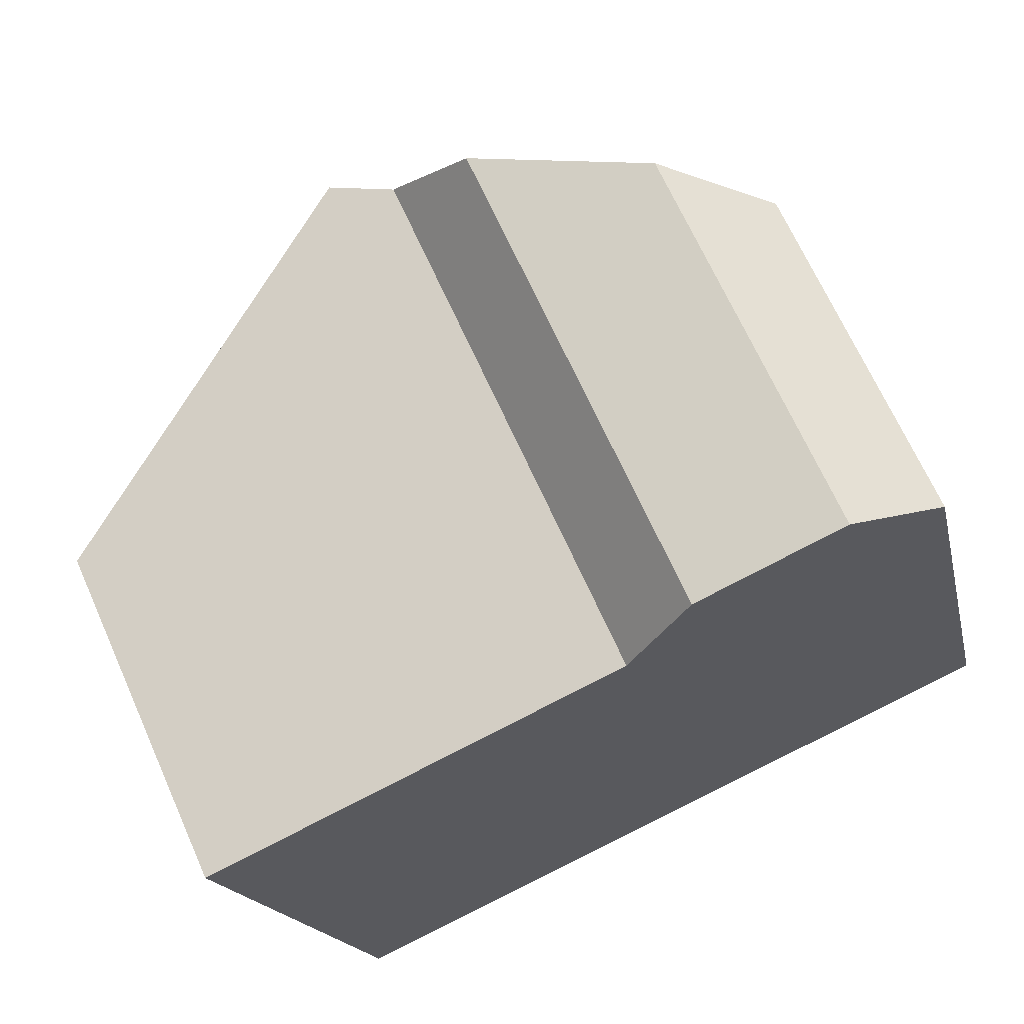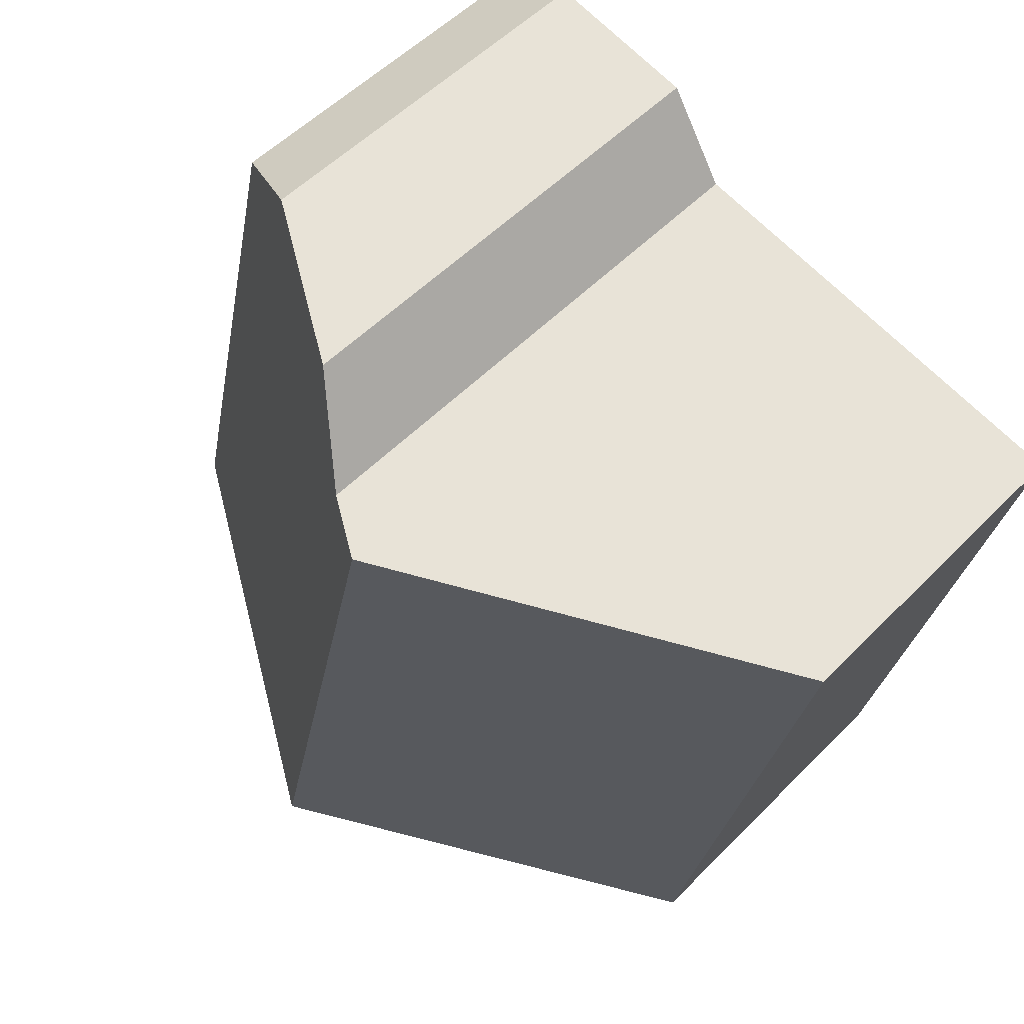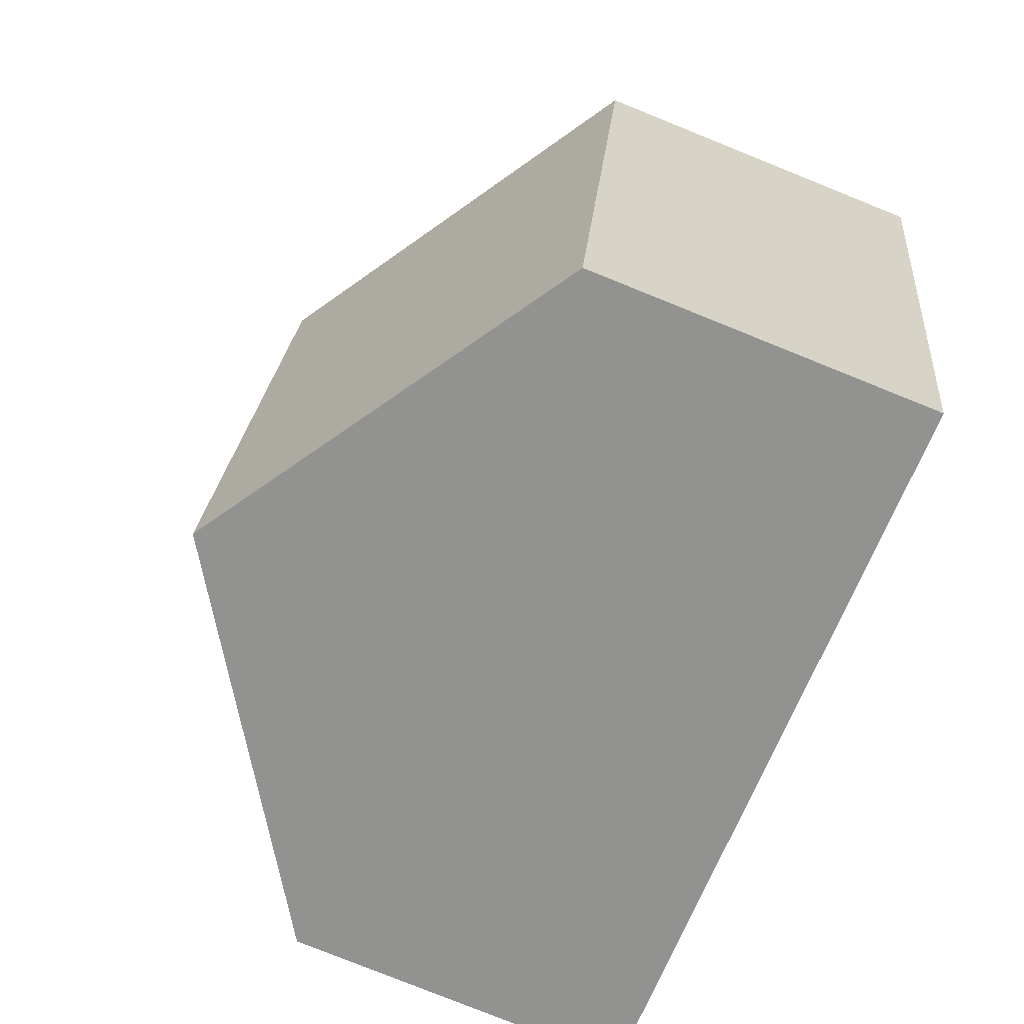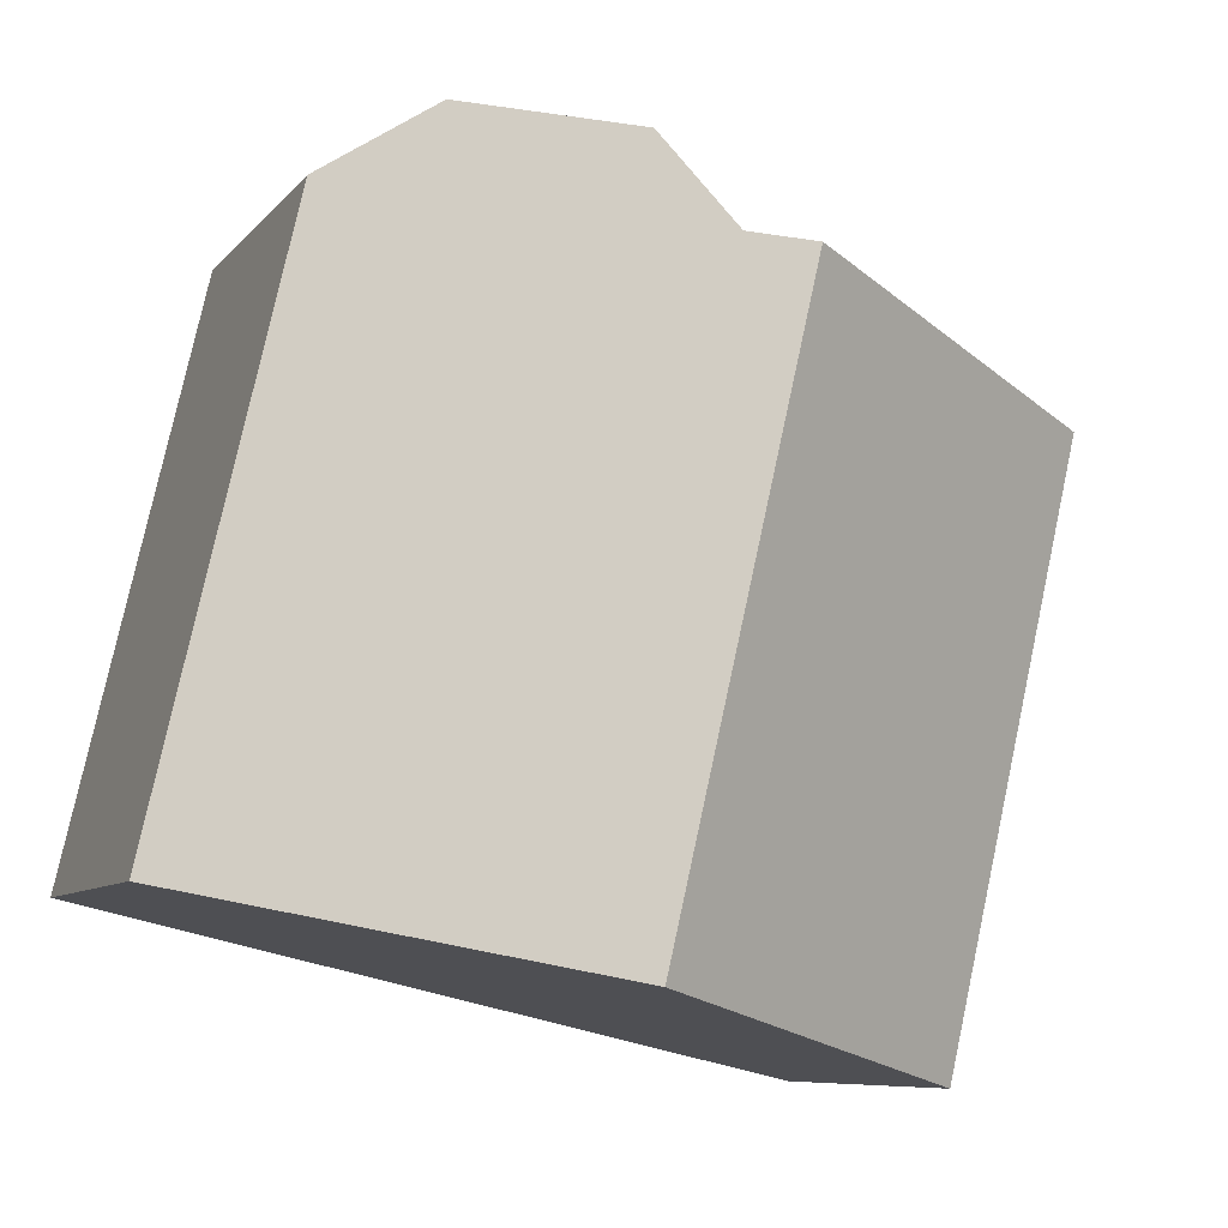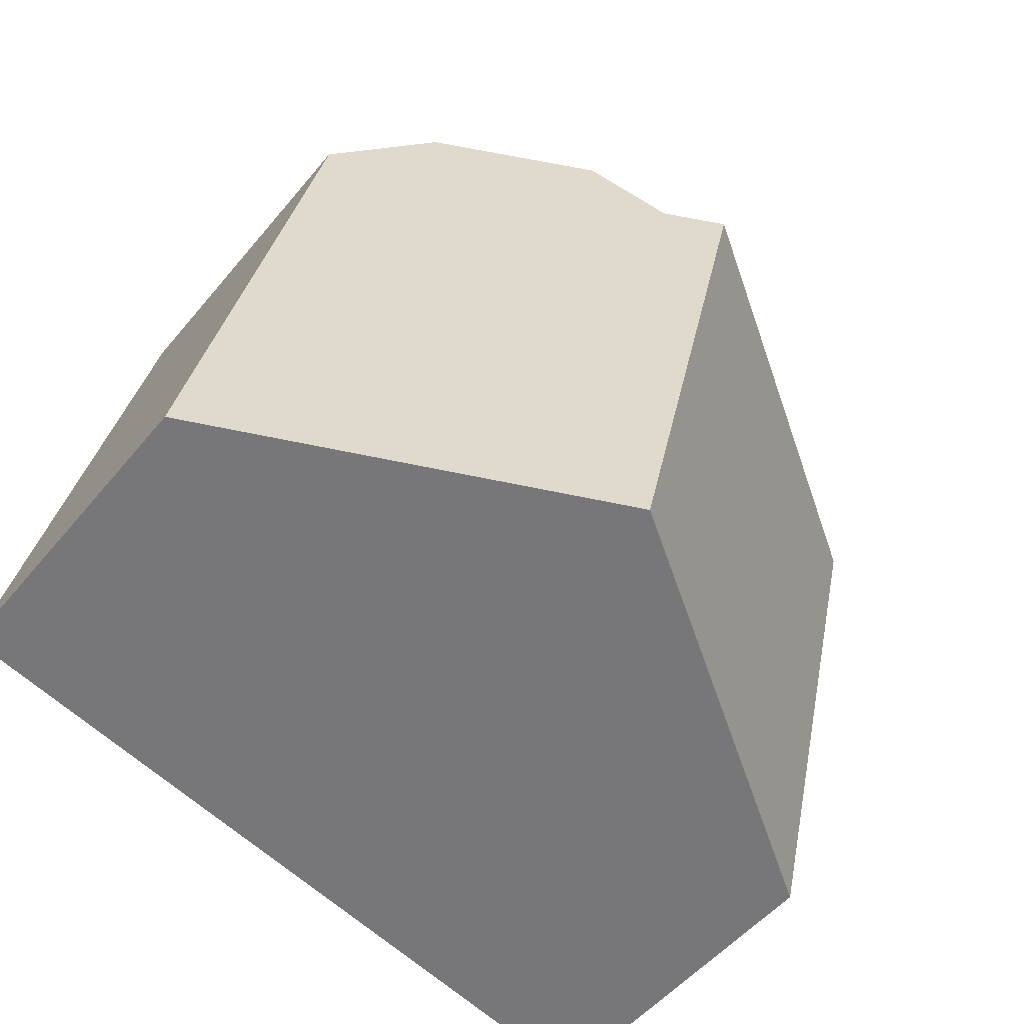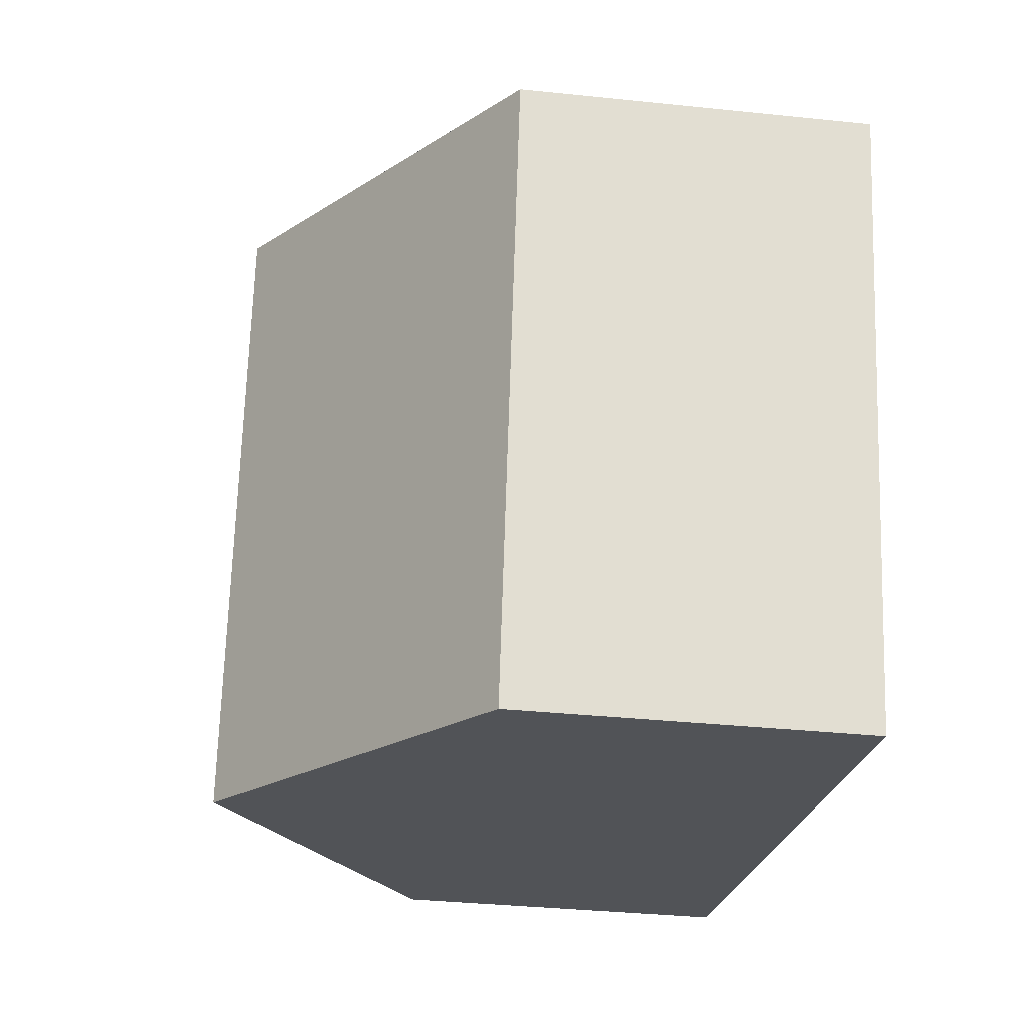
<metadata>
{"format":"obj","ext":"obj","renderer":"f3d","projection":"perspective","resolution":1024,"background":"white","views":[{"elev":67.3,"azim":-24.0,"up":"+Z"},{"elev":52.8,"azim":-137.3,"up":"+Z"},{"elev":-79.1,"azim":-111.9,"up":"+Z"},{"elev":-7.9,"azim":158.8,"up":"+Z"},{"elev":-50.8,"azim":142.2,"up":"+Z"},{"elev":-34.7,"azim":-98.0,"up":"+Z"}]}
</metadata>
<code>
v  0 5.028 3.079e-16
v  7.443 8.487 -7.563
v  2.05 5.028 -8.811
v  5.389 8.487 1.265
v  9.258 5.834 3.37
v  6.195 7.97 1.454
v  7.057 7.249 2.841
v  10.8 5.024 2.462
v  12.83 5.031 -6.314
v  9.35 7.264 -7.122
v  10.35 6.625 -6.891
v  2.05 5.395e-16 -8.811
v  7.443 4.631e-16 -7.563
v  9.35 4.361e-16 -7.122
v  10.35 4.22e-16 -6.891
v  12.83 3.866e-16 -6.314
v  0 0 0
v  6.195 -8.903e-17 1.454
v  5.389 -7.746e-17 1.265
v  7.057 -1.74e-16 2.841
v  9.258 -2.064e-16 3.37
v  10.8 -1.508e-16 2.462
g defaultobject
f 1 2 3
f 2 1 4
f 5 6 7
f 6 2 4
f 2 6 5
f 2 5 8
f 2 8 9
f 2 9 10
f 10 9 11
f 2 12 3
f 12 2 13
f 13 2 10
f 13 10 11
f 13 11 9
f 13 9 14
f 14 9 15
f 15 9 16
f 12 1 3
f 1 12 17
f 17 4 1
f 4 17 6
f 6 17 18
f 18 17 19
f 20 5 7
f 5 20 21
f 18 7 6
f 7 18 20
f 21 8 5
f 8 21 22
f 8 16 9
f 16 8 22
f 20 22 21
f 22 20 18
f 22 18 16
f 16 18 19
f 16 19 17
f 16 17 12
f 16 12 15
f 15 12 13
f 15 13 14

</code>
